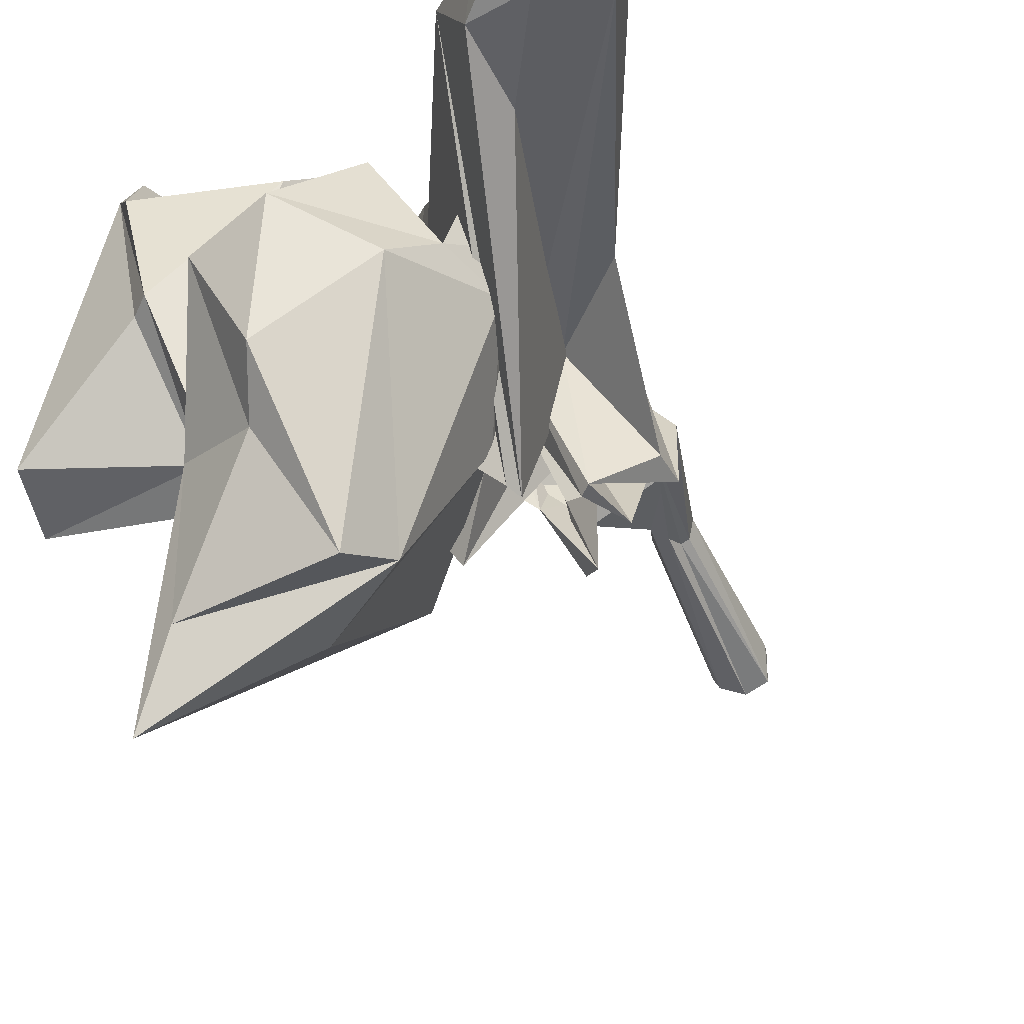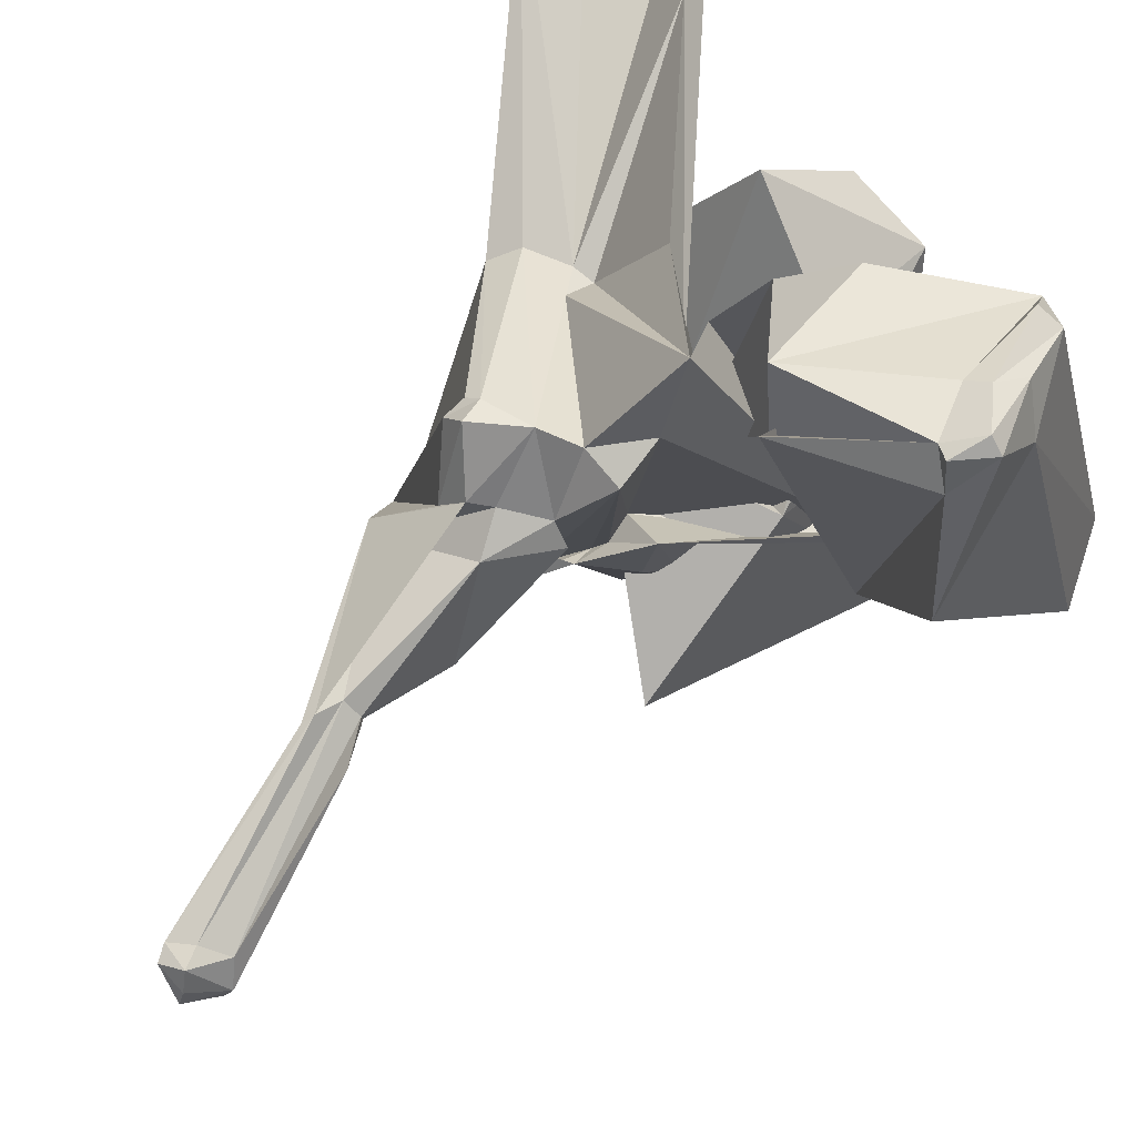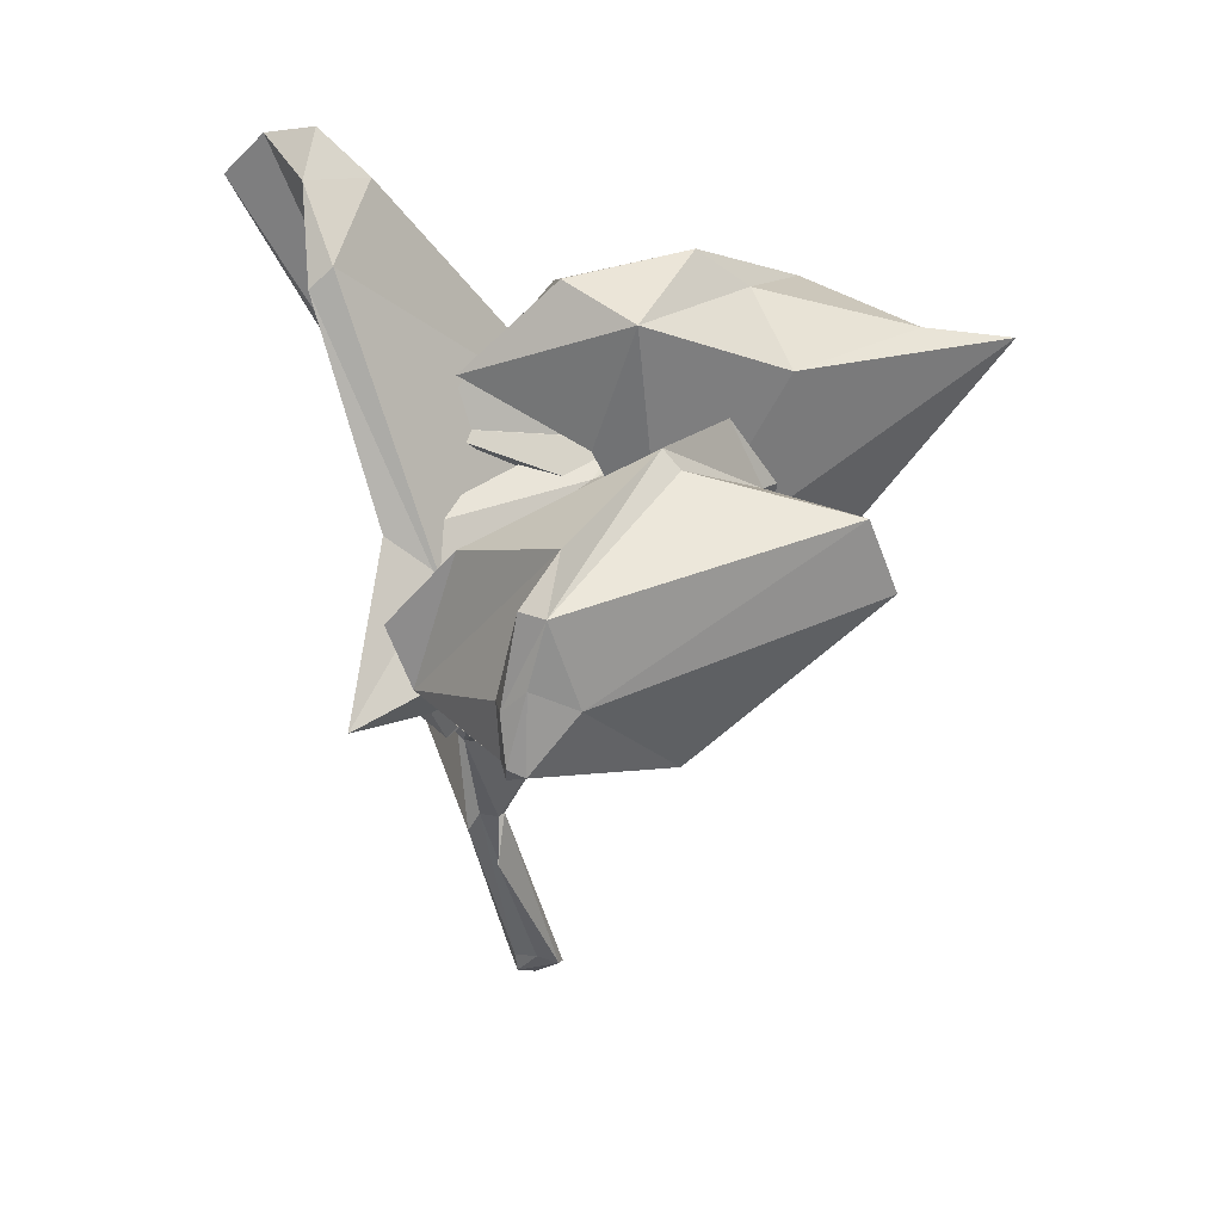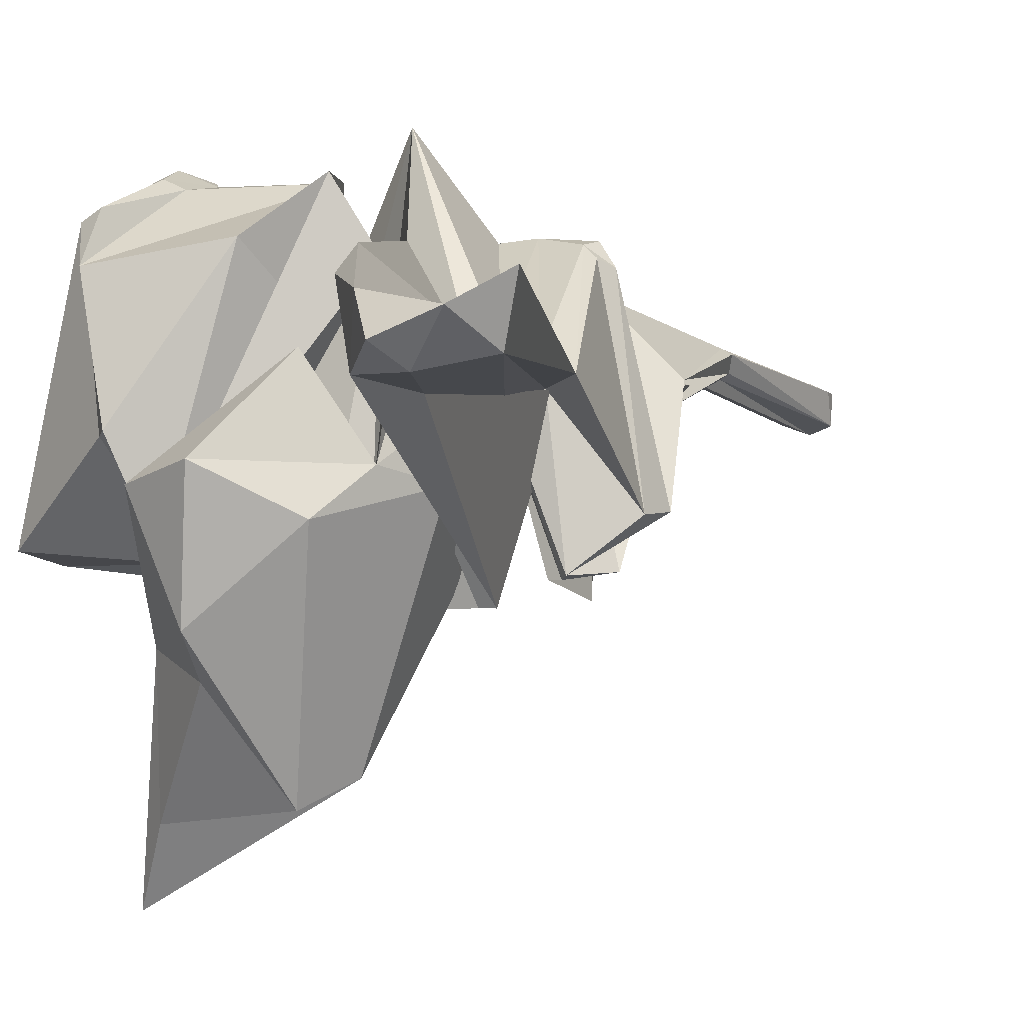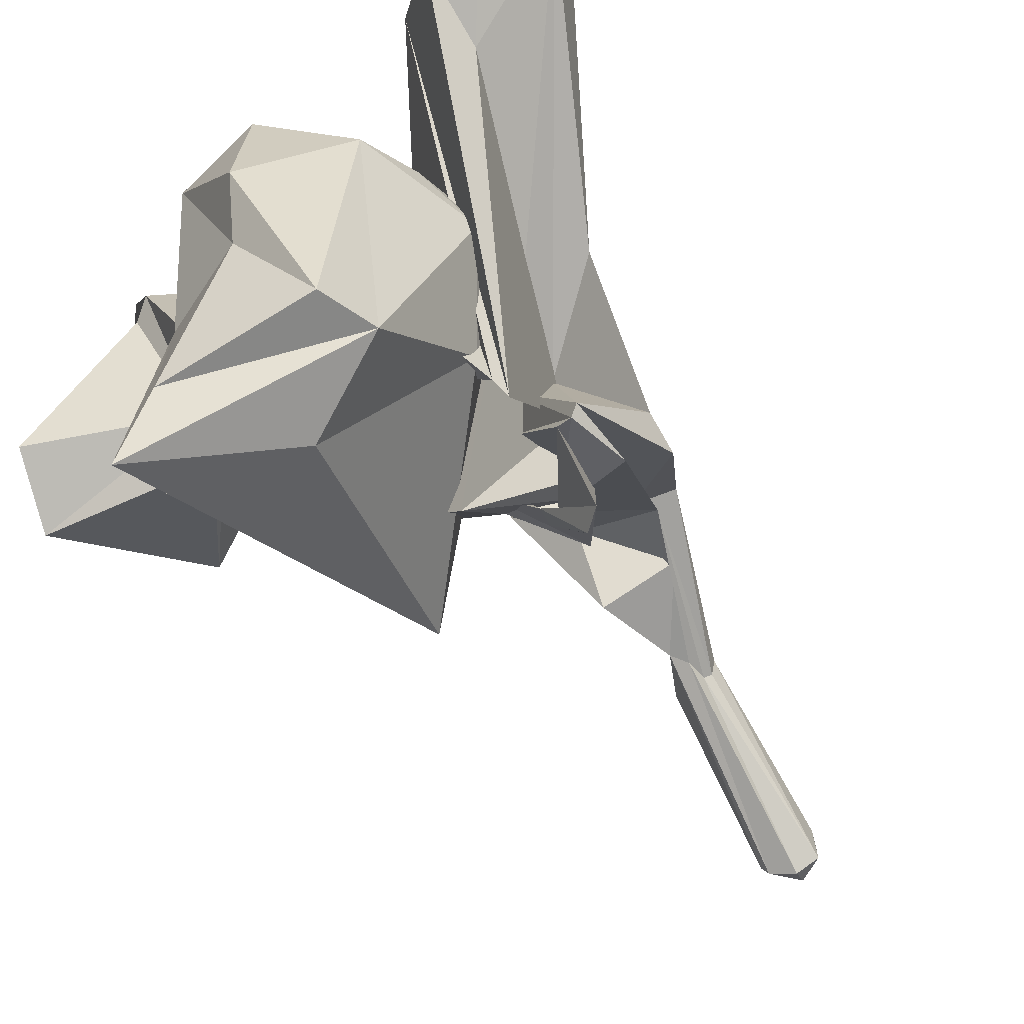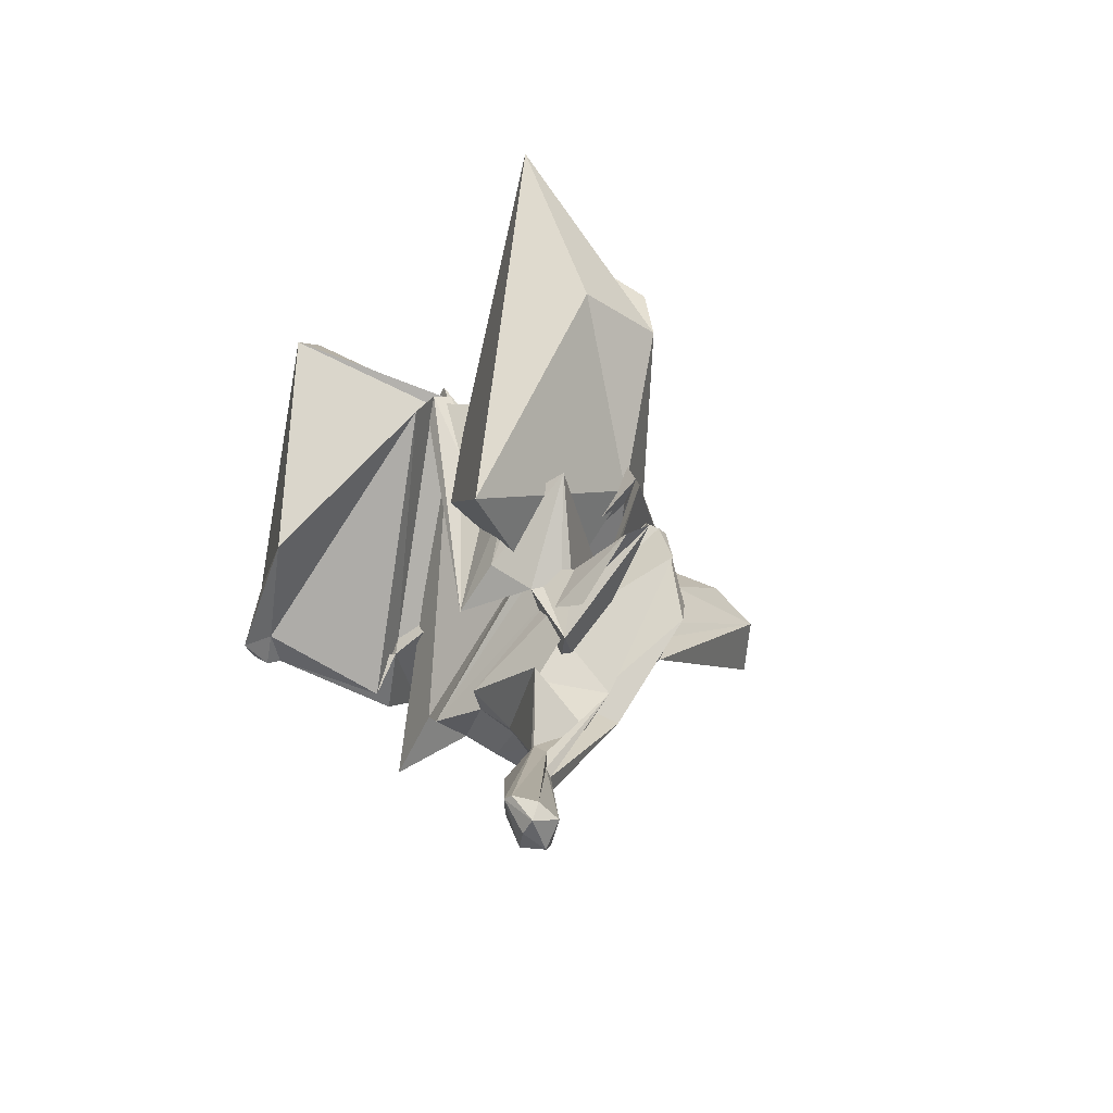
<metadata>
{"format":"obj","ext":"obj","renderer":"f3d","projection":"perspective","resolution":1024,"background":"white","views":[{"elev":-37.1,"azim":-150.3,"up":"+Z"},{"elev":68.1,"azim":36.0,"up":"+Z"},{"elev":40.7,"azim":52.6,"up":"+Y"},{"elev":1.8,"azim":-140.5,"up":"+Z"},{"elev":-74.7,"azim":-145.4,"up":"+Z"},{"elev":-69.3,"azim":157.5,"up":"+Y"}]}
</metadata>
<code>
g default
v -1.576 7.463 2.45
v -1.23 6.383 1.512
v -2.616 7.669 -1.29
v -1.903 8.597 -2.16
v -1.347 7.489 2.65
v -2.554 6.955 -1.273
v -1.674 7.128 2.311
v -2.082 5.979 0.6712
v -1.387 6.15 0.6823
v -0.6354 -0.2035 -0.03416
v -1.328 7.085 2.719
v -1.469 8.522 0.5225
v -0.6344 -0.236 0.5042
v -0.2136 -0.4154 0.03676
v -0.9508 3.138 1.115
v -0.9858 6.856 -0.1394
v -3.071 9.854 0.7109
v -0.7272 0.02373 0.5412
v -5.468 14.3 0.874
v -0.2292 -0.1727 -0.1864
v -0.8313 3.061 0.8143
v -2.723 10.22 0.9304
v -0.7085 3.125 0.7148
v -0.8619 3.313 1.208
v -1.999 7.461 -2.152
v -5.793 14.39 1.938
v -0.2604 -0.1324 0.6767
v -1.797 5.83 0.7684
v -0.8473 6.479 1.963
v -0.9153 8.781 0.2166
v -0.7367 3.716 1.032
v -0.669 3.5 0.5972
v -0.5262 6.678 1.872
v -1.707 5.984 0.1943
v -1.724 8.471 -2.237
v -5.287 15.19 1.446
v -0.1828 -0.3214 0.3452
v -0.3463 0.2095 0.6661
v 0.1615 0.02064 -0.03651
v -4.596 15.02 0.6494
v 0.07085 0.3865 0.4726
v -0.5608 8.29 -0.04326
v -3.438 13.43 0.4088
v -4.383 15.57 1.032
v -0.4908 6.943 -0.2439
v -0.5284 7.531 2.77
v 0.2369 0.1044 0.1067
v -0.4723 3.753 0.6886
v -0.3259 6.063 1.541
v -3.537 14.93 0.6256
v -3.798 15.15 1.686
v -0.1152 2.996 1.109
v -0.4739 3.721 0.819
v -1.988 10.35 1.009
v -1.403 5.025 0.607
v -1.31 7.946 0.5141
v -1.471 8.477 -2.239
v -2.684 14.29 1.928
v -0.4333 6.304 0.5924
v -1.774 9.882 1.166
v -1.205 9.307 -2.626
v -2.789 13.96 2.326
v -0.1611 5.219 -0.07284
v 0.3638 9.501 2.07
v -0.9605 6.934 -2.42
v 0.1126 7.686 2.71
v -1.188 6.985 0.3362
v -1.145 9.647 -2.607
v -1.326 7.252 -2.619
v -1.646 10.35 0.916
v 0.1645 6.987 1.797
v -1.269 8.536 0.3536
v -0.7138 10.69 2.585
v 0.4377 6.898 1.467
v -0.4275 7.379 -1.274
v 0.8815 8.763 4.412
v -1.027 7.881 0.3474
v -0.6027 6.235 -0.3961
v -0.7889 6.804 0.3221
v -0.7596 10.99 -2.602
v 0.1408 7.842 -0.8291
v 0.831 8.287 2.882
v 0.1451 7.443 -0.5889
v 0.9014 10.56 3.651
v 1.474 9.62 3.567
v 0.01408 10.59 -0.8859
v -1.418 13.44 -1.236
v 1.785 9.321 2.347
v 2.58 10.87 -2.41
v 0.5527 9.525 0.08009
v 3.527 10.86 3.491
v -2.14 10.64 0.6002
v -0.142 14.45 -0.4334
v 0.1747 14.23 -2.746
v 1.455 11.86 2.679
v -1.631 11.6 1.213
v 3.489 13.01 2.276
v -0.0532 10.63 -2.348
v 0.765 7.539 2.582
v -0.2822 12.49 -5.285
v 3.762 9.928 3.598
v -0.5989 11.53 -4.907
v 1.853 8.928 3.097
v -1.758 12.48 -0.5224
v 0.5955 13.46 -3.51
v 0.2889 10.13 2.439
v 3.649 12.43 3.152
v 1.345 10.94 1.876
v -0.7981 12.98 1.055
v 2.259 12.72 -1.761
v 2.767 13.24 -0.07238
v 0.3477 7.933 -0.5108
v 0.3428 8.305 -2.617
v 1.825 9.658 2.178
v -2.056 11.37 -0.8175
v 0.9555 8.401 -1.746
v 1.254 14.23 -0.7993
v 0.3538 8.358 -0.3233
v 4.125 9.636 3.053
v 2.906 10.72 -2.338
v 2.208 12.68 -5.67
v 0.6355 9.452 -2.069
v 2.083 12.86 -3.154
v -0.5355 10.76 -2.157
v 0.5878 9.515 -1.915
v 0.9936 12.07 -0.1378
v 0.5547 10.13 -1.495
v 0.4734 10.96 -1.217
v 2.772 11.57 -2.035
v 3.987 9.757 3.67
v 3.164 9.885 -2.189
v 3.868 10.97 3.659
v 4.056 12.45 2.949
v 1.118 7.947 0.5123
v -1.106 9.986 -2.212
v 0.9414 7.875 -0.5893
v 4.267 10.29 3.856
v 0.8211 8.865 -2.216
v 2.738 11.5 -2.343
v 3.103 13 -0.1657
v 0.9758 10.75 -5.311
v 2.957 12.33 -7.028
v 2.637 10.82 -2.376
v 4.163 11.44 3.387
v 5.26 12.64 -1.877
v 1.798 6.799 -2.037
v 4.508 10.2 3.68
v -0.5463 9.009 0.1344
v 1.962 9.715 -0.7762
v 1.109 8.568 -1.684
v 0.7605 9.292 -0.6234
v 5.675 11.38 -2.156
v 2.995 10.86 -2.131
v 4.65 8.951 0.9921
v 1.556 10.3 -2.81
v 4.595 11.02 2.753
g xmas_tree__mutant__Mesh
f 7 1 3
f 2 7 6
f 6 7 3
f 1 7 5
f 17 3 1
f 7 11 5
f 4 6 3
f 7 2 11
f 17 1 5
f 9 8 6
f 8 2 6
f 17 12 3
f 13 18 10
f 18 15 10
f 9 6 4
f 46 5 11
f 10 14 13
f 13 27 18
f 15 18 24
f 18 38 24
f 8 29 2
f 29 11 2
f 16 9 4
f 29 46 11
f 4 3 12
f 14 37 13
f 13 37 27
f 10 15 21
f 21 15 8
f 8 15 24
f 8 9 21
f 24 29 8
f 46 22 5
f 30 4 12
f 17 5 22
f 17 19 12
f 38 18 27
f 20 14 10
f 23 10 21
f 34 21 9
f 17 26 19
f 22 26 17
f 31 24 38
f 10 23 20
f 16 34 9
f 16 4 25
f 25 4 35
f 4 30 35
f 19 26 36
f 23 21 34
f 28 24 31
f 28 29 24
f 12 19 30
f 37 47 27
f 32 23 34
f 28 33 29
f 34 16 25
f 54 26 22
f 19 36 40
f 14 47 37
f 41 38 27
f 39 14 20
f 38 41 31
f 31 49 28
f 28 49 33
f 54 36 26
f 47 41 27
f 45 34 25
f 33 46 29
f 54 22 46
f 30 19 43
f 43 19 40
f 36 44 40
f 32 20 23
f 31 41 53
f 53 49 31
f 35 45 25
f 35 30 42
f 42 30 43
f 51 36 54
f 44 36 51
f 39 20 32
f 32 48 39
f 32 55 48
f 55 32 34
f 50 40 44
f 51 50 44
f 14 39 47
f 52 48 53
f 53 48 63
f 53 63 49
f 55 34 59
f 71 46 33
f 60 54 46
f 50 43 40
f 47 52 41
f 41 52 53
f 48 47 39
f 47 48 52
f 48 55 63
f 45 59 34
f 45 35 57
f 71 66 46
f 60 70 54
f 54 62 51
f 55 59 63
f 49 71 33
f 66 60 46
f 43 56 42
f 43 61 56
f 70 62 54
f 69 45 57
f 57 35 42
f 61 43 50
f 58 50 51
f 67 57 42
f 61 50 58
f 58 51 62
f 59 45 65
f 64 58 62
f 49 63 74
f 69 65 45
f 67 69 57
f 67 42 56
f 76 70 60
f 73 62 70
f 68 61 58
f 74 63 59
f 74 71 49
f 99 66 71
f 77 67 56
f 56 61 72
f 68 58 64
f 74 59 65
f 74 65 75
f 65 69 75
f 60 66 76
f 72 77 56
f 72 61 68
f 76 73 70
f 64 62 73
f 74 75 71
f 99 71 75
f 75 69 78
f 67 77 113
f 80 68 64
f 78 69 67
f 66 99 82
f 78 67 79
f 79 67 113
f 66 82 76
f 73 80 64
f 75 81 99
f 82 89 76
f 77 72 92
f 72 68 92
f 75 78 81
f 79 83 78
f 113 77 92
f 88 101 85
f 88 85 84
f 101 91 85
f 76 89 106
f 87 104 93
f 92 68 96
f 96 68 80
f 86 73 76
f 86 76 106
f 86 80 73
f 82 99 118
f 113 83 79
f 90 114 88
f 103 101 88
f 102 115 87
f 88 84 90
f 115 104 87
f 89 90 84
f 100 87 94
f 87 93 94
f 104 109 93
f 85 95 84
f 85 91 97
f 96 80 98
f 85 97 95
f 98 80 86
f 83 81 78
f 112 99 81
f 119 130 101
f 82 118 89
f 119 101 103
f 87 100 102
f 114 103 88
f 101 132 91
f 94 105 100
f 107 91 132
f 89 84 106
f 95 108 84
f 94 117 105
f 110 84 108
f 117 94 93
f 117 93 109
f 108 95 110
f 110 95 111
f 91 107 97
f 95 97 111
f 81 83 112
f 99 112 118
f 119 103 131
f 102 141 135
f 131 103 114
f 115 102 135
f 90 89 120
f 116 113 92
f 104 115 92
f 92 96 104
f 124 109 104
f 106 84 110
f 106 128 86
f 142 141 102
f 83 113 136
f 121 102 100
f 120 89 118
f 90 120 114
f 114 120 131
f 92 115 135
f 130 137 101
f 137 132 101
f 135 138 92
f 117 123 105
f 104 96 122
f 124 104 122
f 132 133 107
f 126 109 124
f 96 127 125
f 127 96 98
f 86 127 98
f 97 133 111
f 134 112 83
f 134 118 112
f 120 118 134
f 131 154 119
f 147 130 119
f 142 102 121
f 121 100 105
f 116 92 138
f 144 133 132
f 126 117 109
f 106 110 139
f 110 111 129
f 133 97 107
f 140 129 111
f 111 133 140
f 83 136 134
f 146 135 141
f 119 154 147
f 116 136 113
f 120 154 131
f 147 137 130
f 138 150 116
f 150 138 122
f 124 122 138
f 150 122 125
f 137 144 132
f 122 96 125
f 151 128 139
f 106 139 128
f 129 139 110
f 128 127 86
f 142 146 141
f 135 146 148
f 142 121 123
f 138 135 148
f 121 105 123
f 124 138 148
f 137 147 144
f 150 125 127
f 126 124 149
f 117 149 123
f 117 126 149
f 151 139 143
f 145 140 133
f 129 140 145
f 136 150 134
f 153 120 134
f 150 136 116
f 142 149 146
f 153 154 120
f 142 123 149
f 146 149 148
f 148 149 124
f 151 143 153
f 153 143 152
f 144 147 156
f 127 151 155
f 143 129 152
f 143 139 129
f 152 129 145
f 144 156 133
f 151 127 128
f 150 155 134
f 153 134 155
f 153 152 154
f 154 152 156
f 151 153 155
f 150 127 155
f 147 154 156
f 156 152 145
f 156 145 133

</code>
